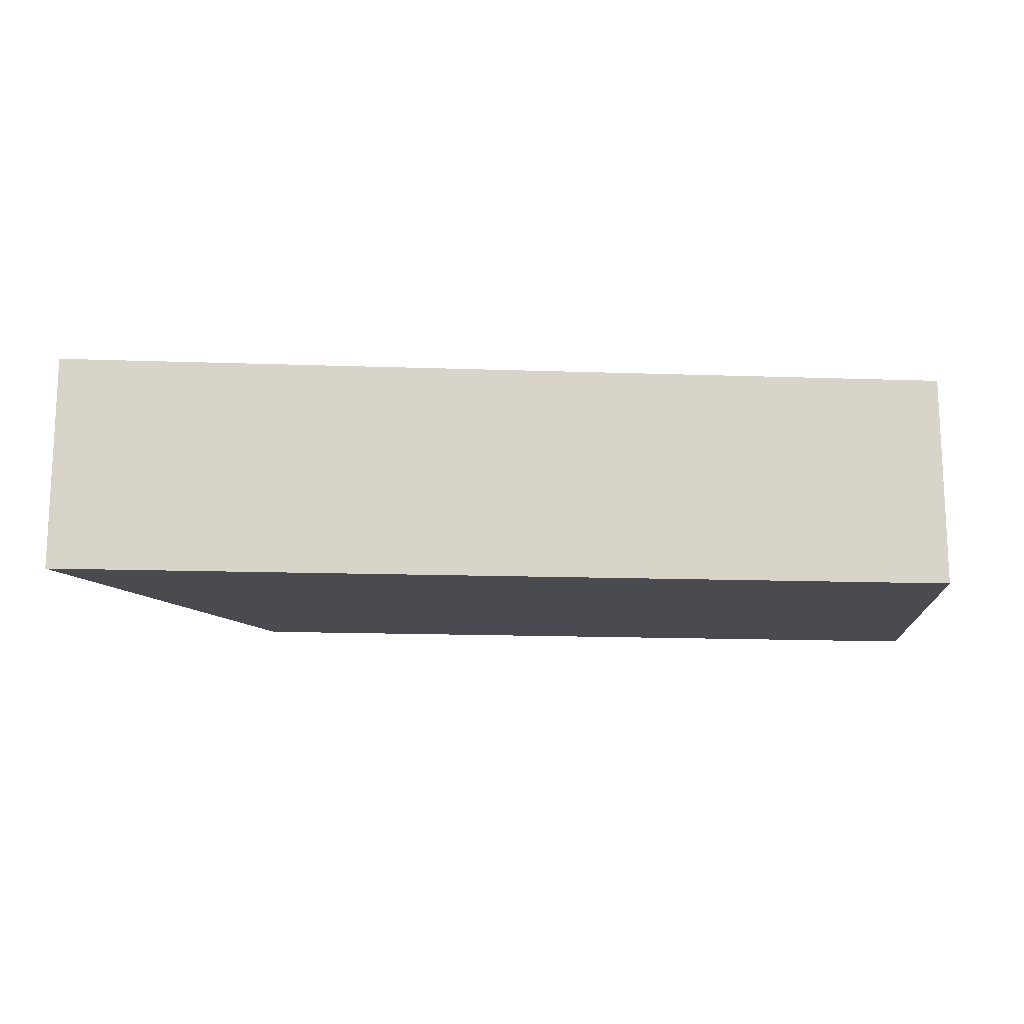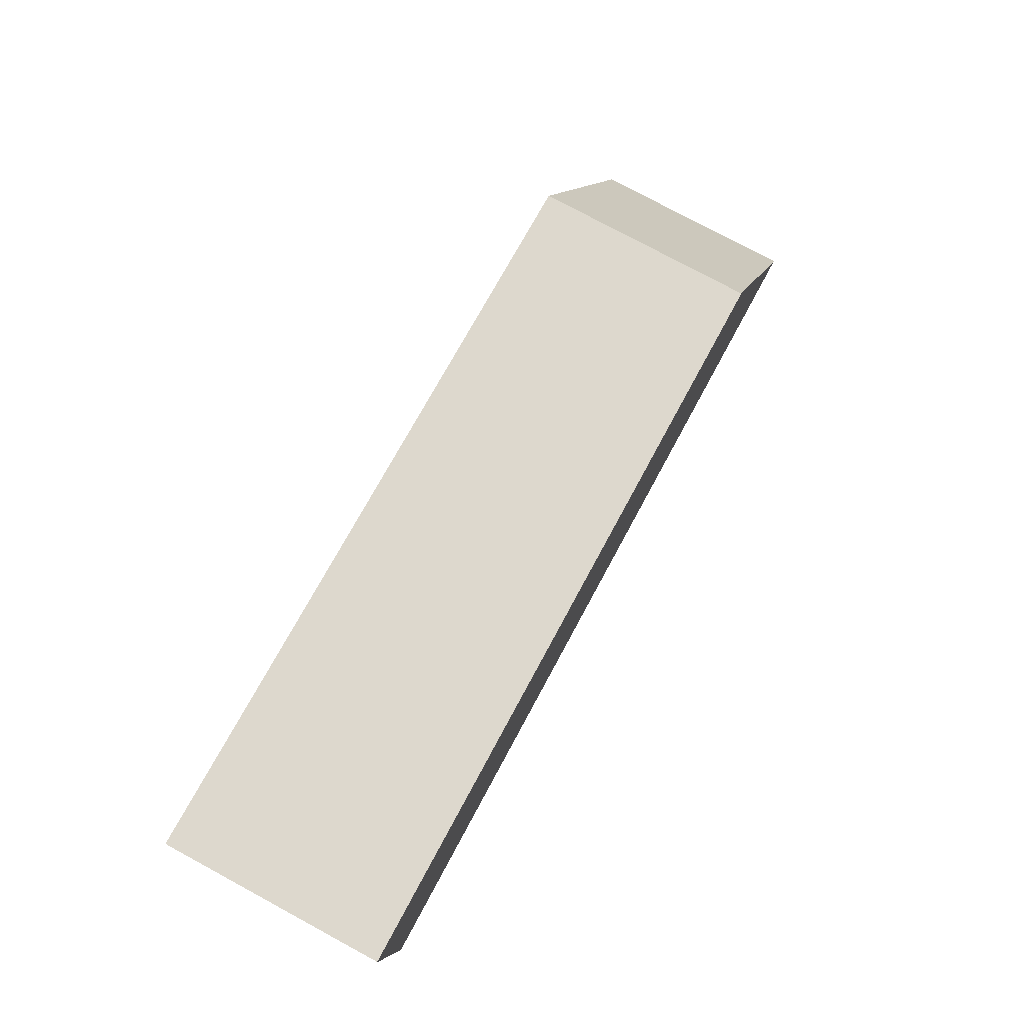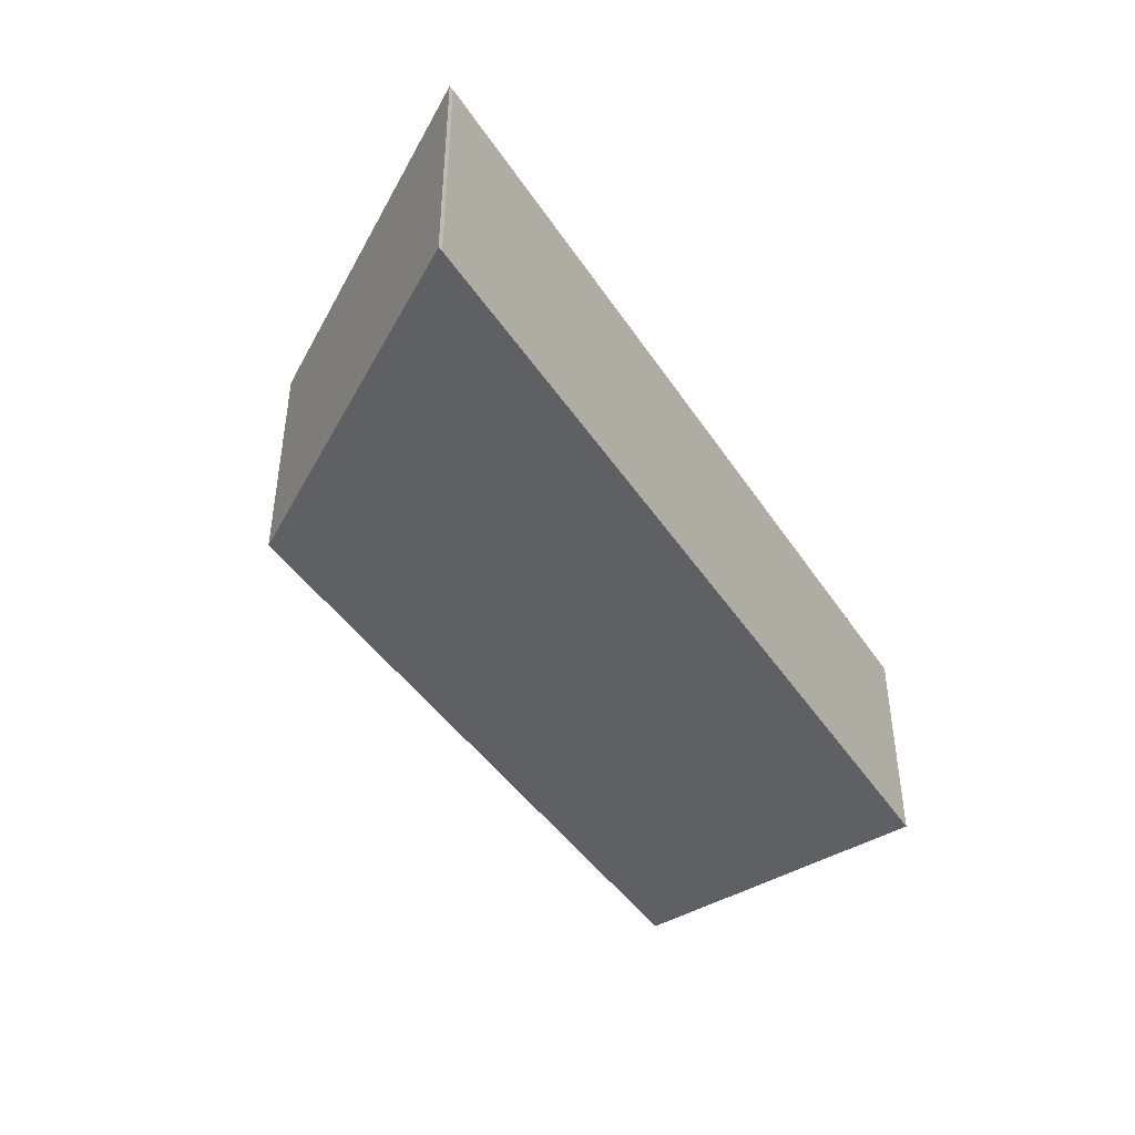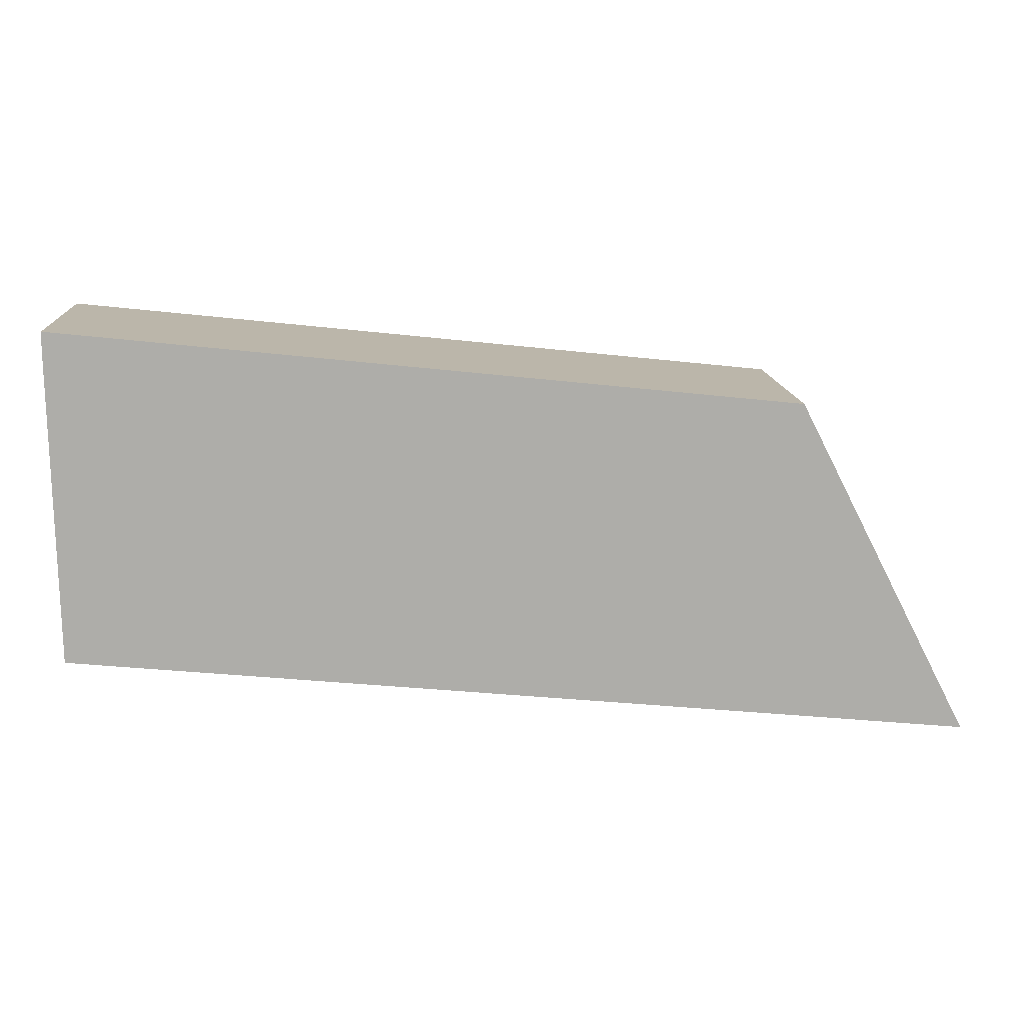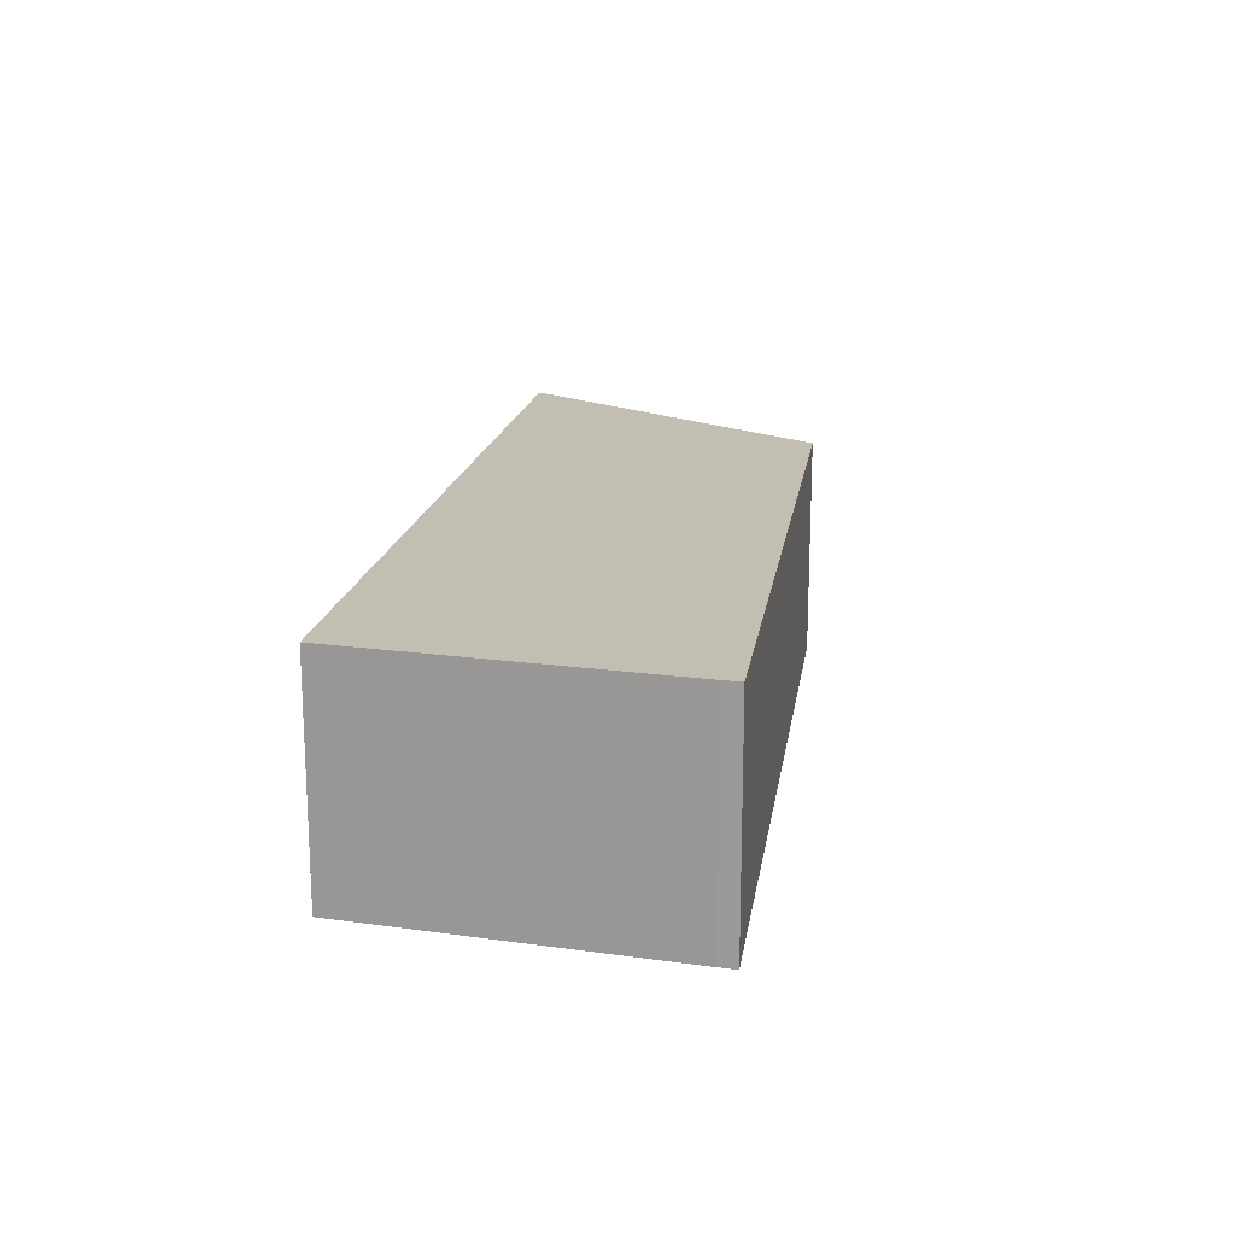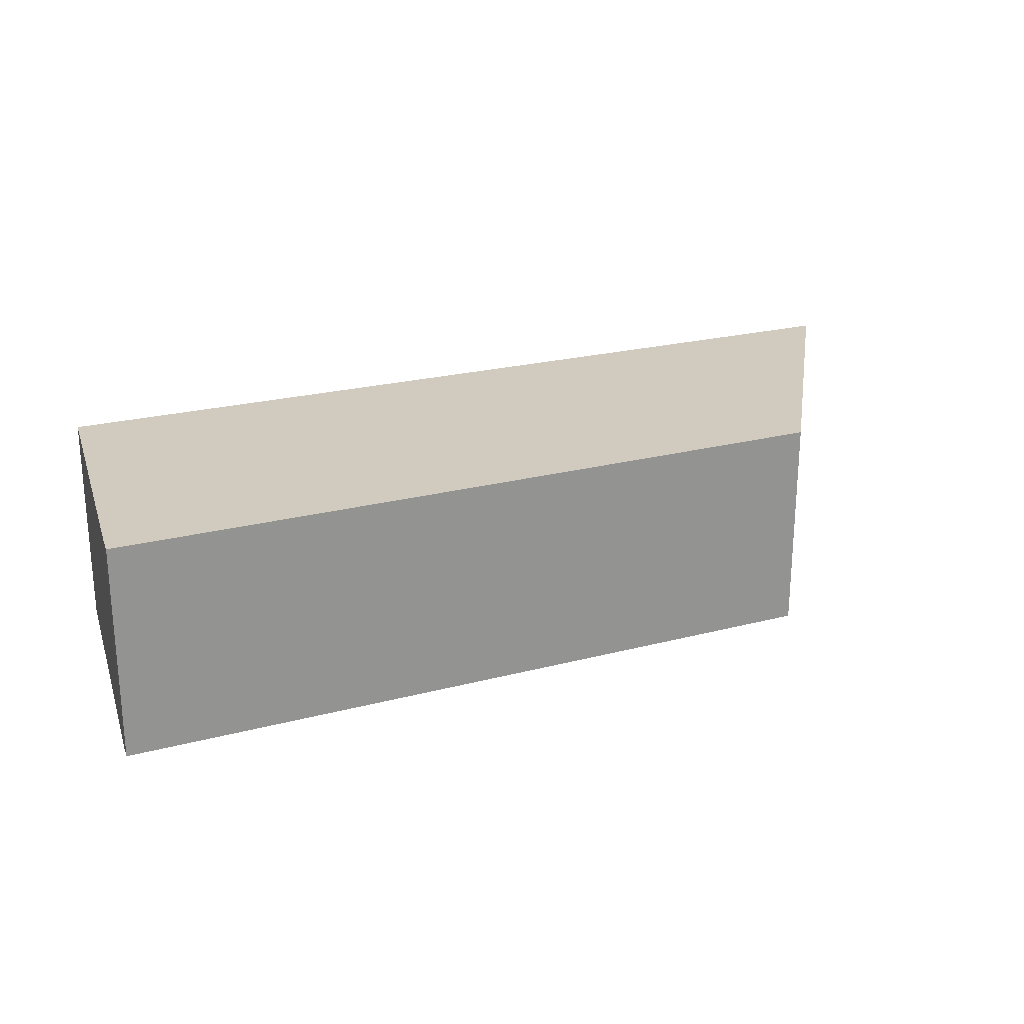
<metadata>
{"format":"obj","ext":"obj","renderer":"f3d","projection":"perspective","resolution":1024,"background":"white","views":[{"elev":-14.5,"azim":-178.8,"up":"+Y"},{"elev":78.1,"azim":-61.7,"up":"+Z"},{"elev":-42.3,"azim":126.2,"up":"+Y"},{"elev":13.3,"azim":-3.8,"up":"+Z"},{"elev":17.5,"azim":-75.4,"up":"+Y"},{"elev":23.4,"azim":-17.8,"up":"+Y"}]}
</metadata>
<code>
v  16.81 4.047 -7.422
v  13.66 4.047 -1.132
v  16.9 4.047 -7.422
v  0.093 4.047 -5.785
v  0.089 4.047 -5.469
v  0.004 4.047 0.32
v  0 4.047 2.478e-16
v  0.004 -1.959e-17 0.32
v  13.66 6.931e-17 -1.132
v  16.9 4.545e-16 -7.422
v  16.81 4.545e-16 -7.422
v  0.093 3.542e-16 -5.785
v  0 0 0
v  0.089 3.349e-16 -5.469
g defaultobject
f 1 2 3
f 2 1 4
f 2 4 5
f 2 5 6
f 6 5 7
f 8 2 6
f 2 8 9
f 9 3 2
f 3 9 10
f 10 1 3
f 1 10 11
f 11 4 1
f 4 11 12
f 13 6 7
f 6 13 8
f 12 5 4
f 5 12 7
f 7 12 13
f 13 12 14
f 9 11 10
f 11 9 12
f 12 9 14
f 14 9 8
f 14 8 13

</code>
